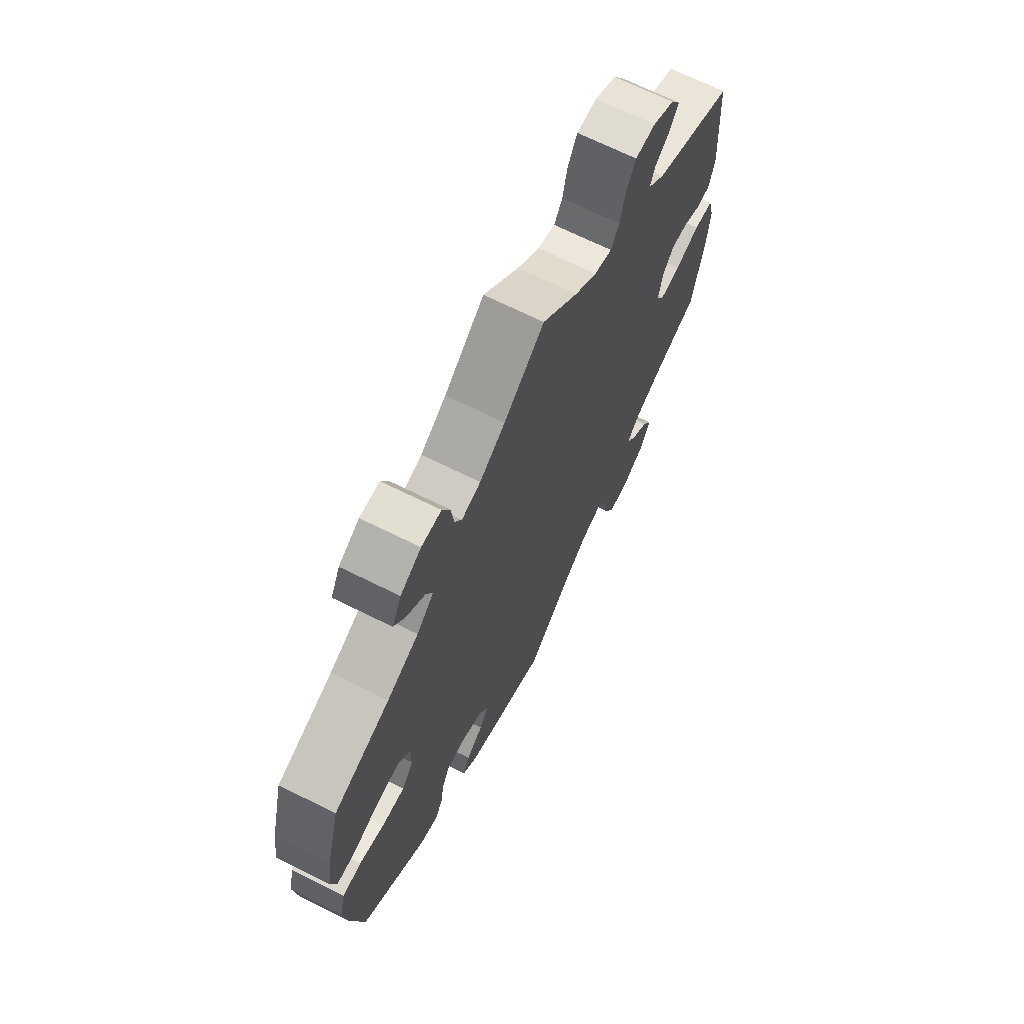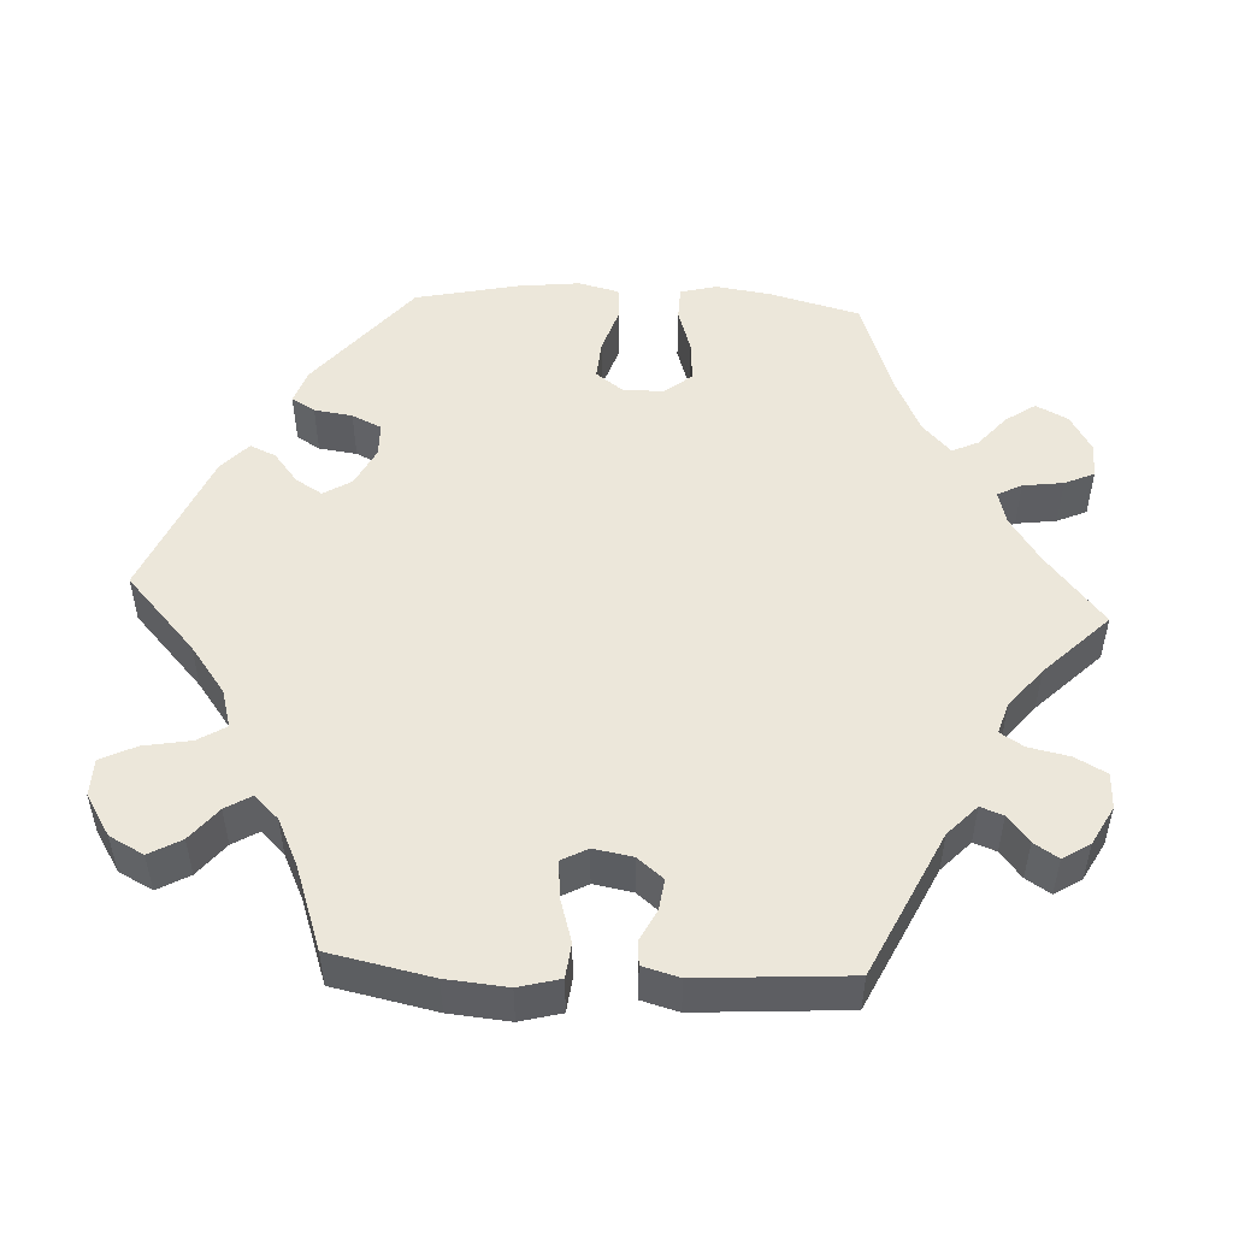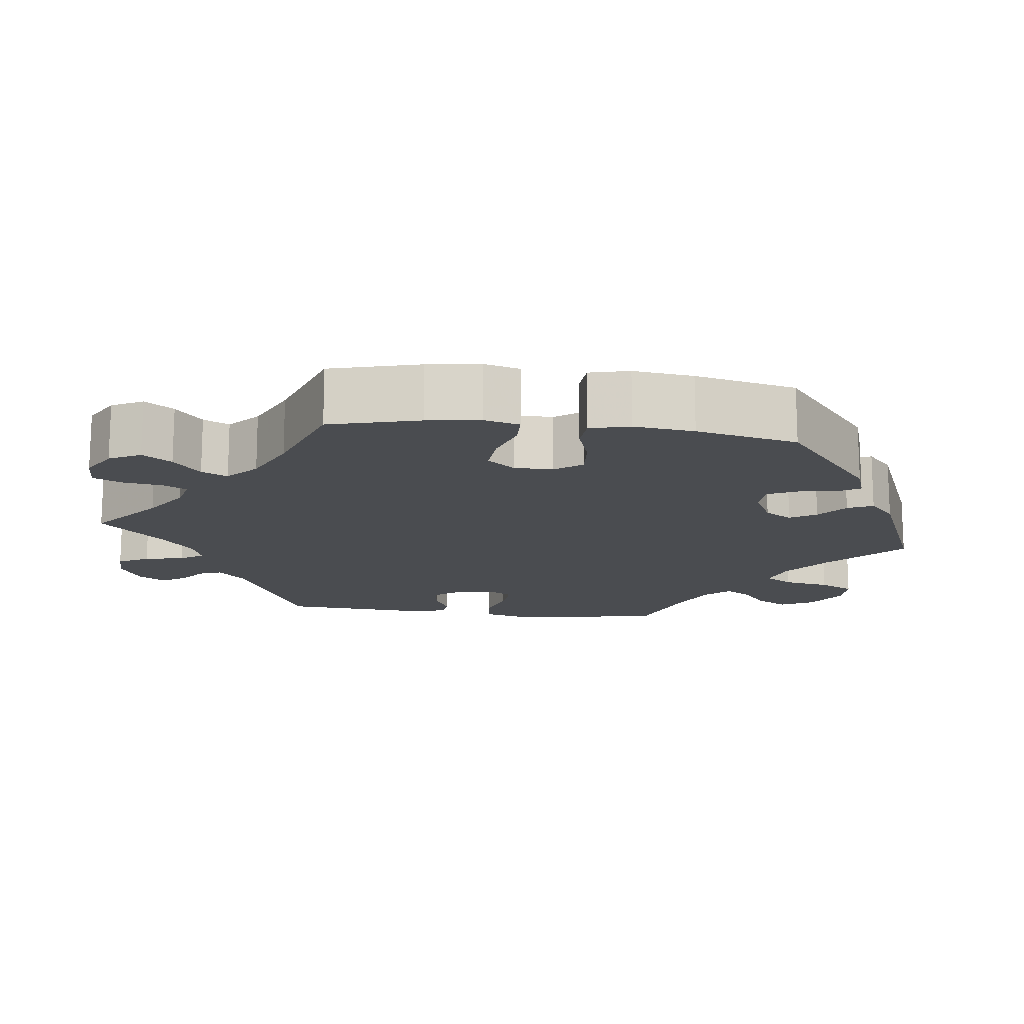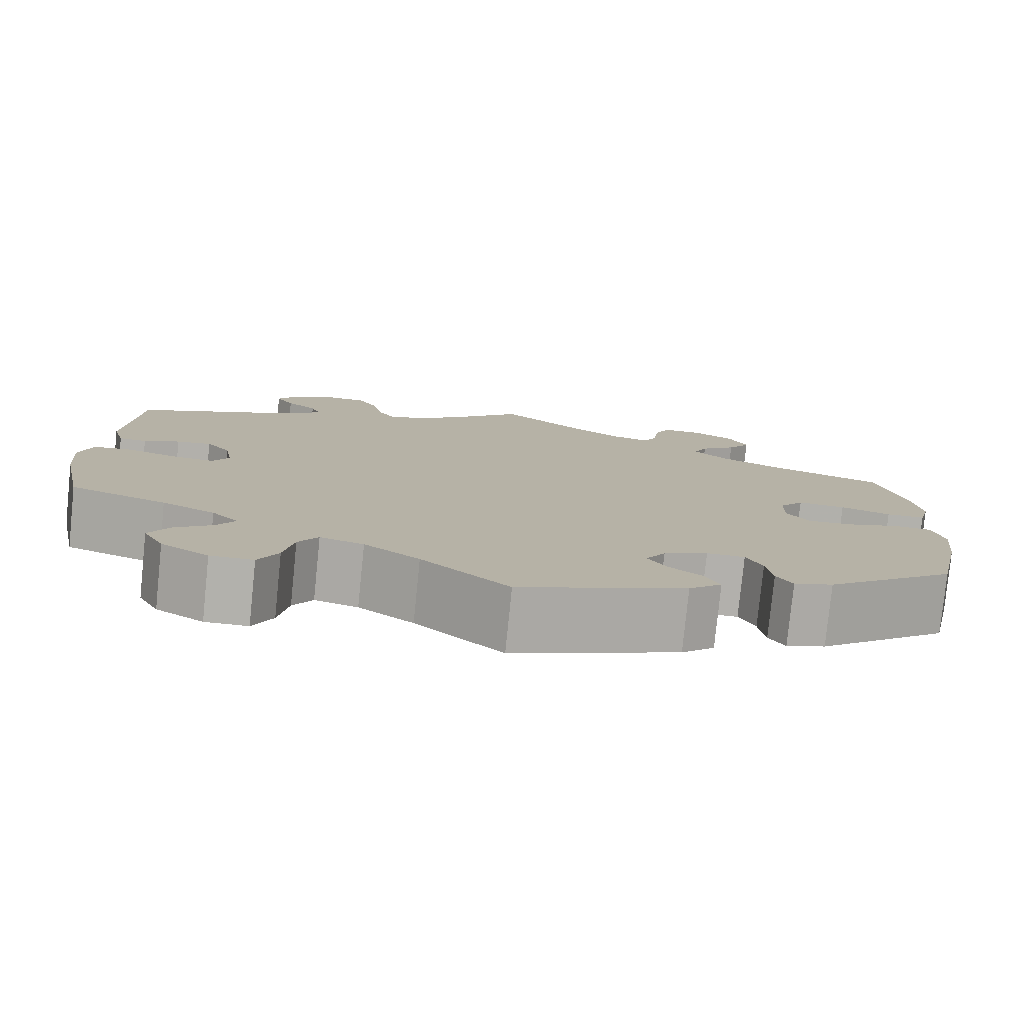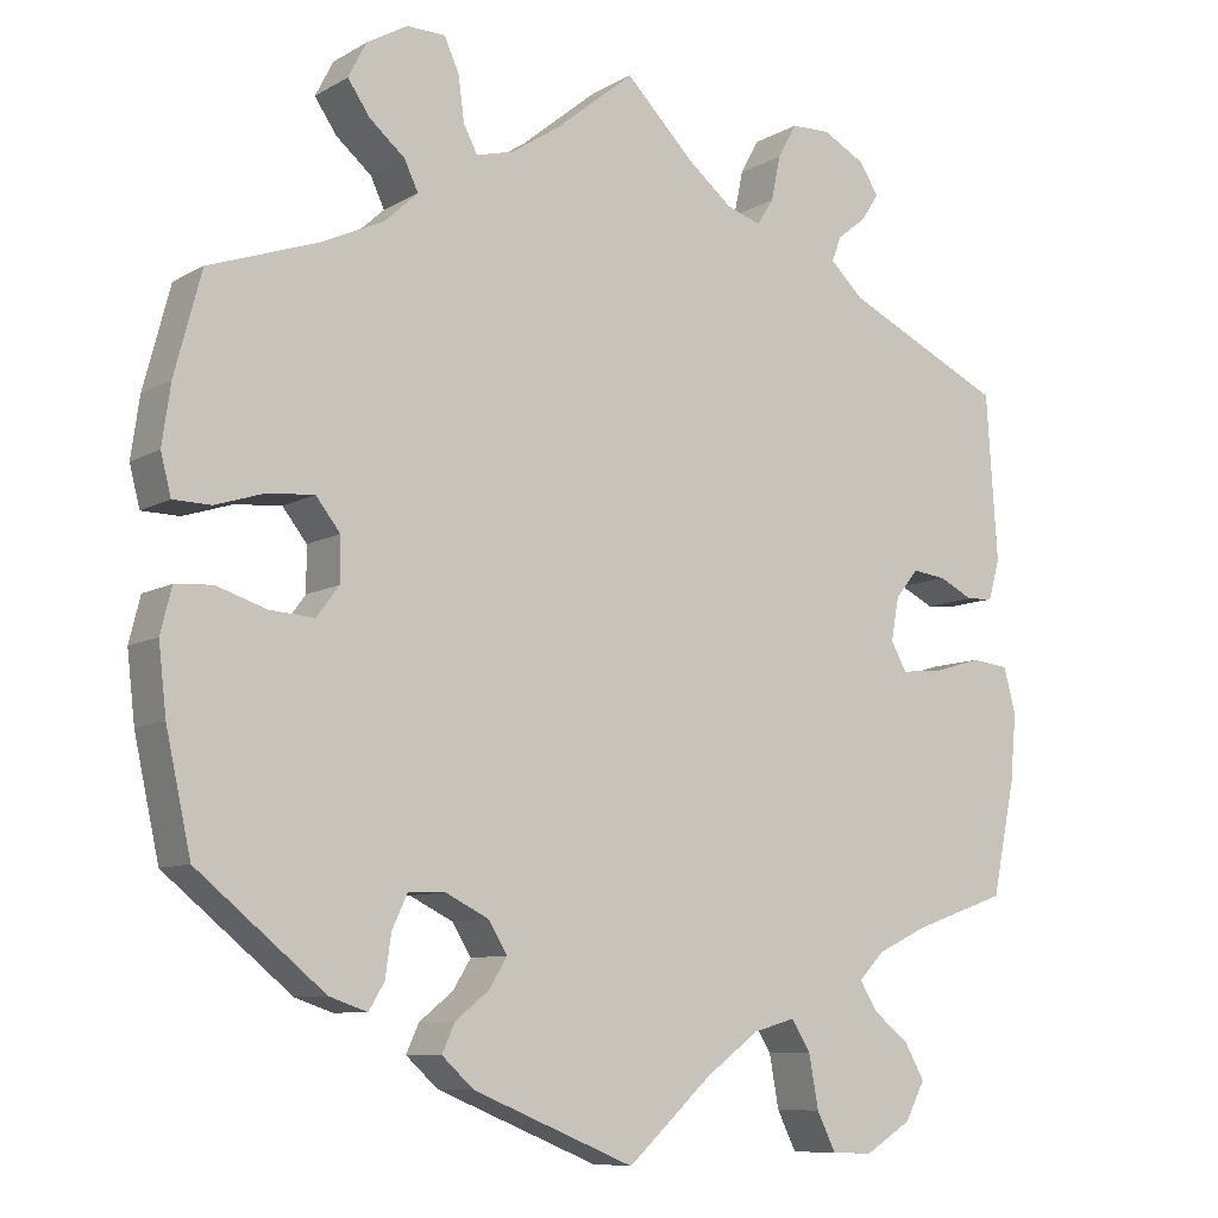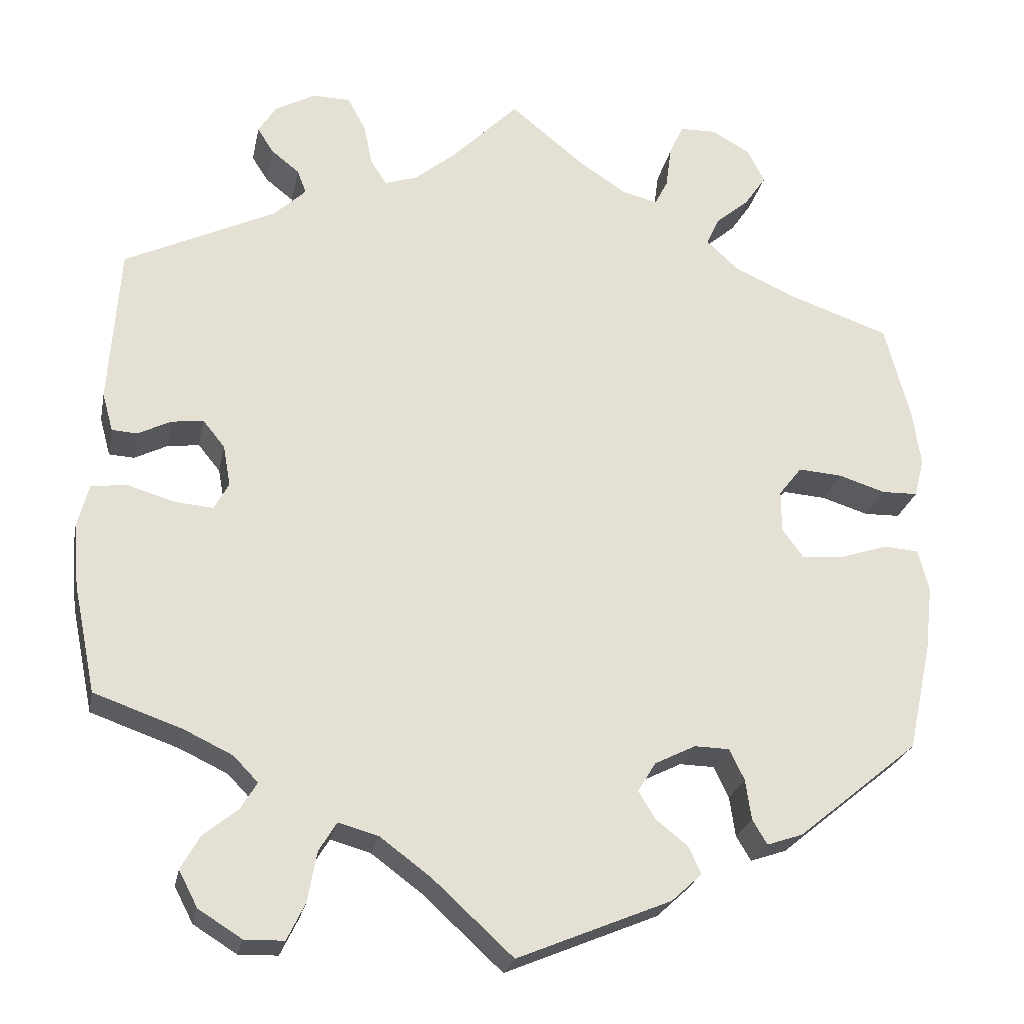
<metadata>
{"format":"obj","ext":"obj","renderer":"f3d","projection":"perspective","resolution":1024,"background":"white","views":[{"elev":68.9,"azim":116.5,"up":"+Z"},{"elev":50.5,"azim":-87.0,"up":"+Y"},{"elev":-15.1,"azim":82.8,"up":"+Y"},{"elev":-78.9,"azim":-5.8,"up":"+Z"},{"elev":-8.7,"azim":146.0,"up":"+Z"},{"elev":-24.3,"azim":-11.2,"up":"+Z"}]}
</metadata>
<code>
v 0.531 0.07 0.172
v 0.541 0.07 0.103
v 0.529 0.07 0.056
v 0.485 0.07 0.055
v 0.428 0.07 0.073
v 0.374 0.07 0.077
v 0.346 0.07 0.041
v 0.346 0.07 -0.01
v 0.372 0.07 -0.045
v 0.424 0.07 -0.041
v 0.482 0.07 -0.022
v 0.525 0.07 -0.025
v 0.538 0.07 -0.077
v 0.529 0.07 -0.156
v 0.5 0.07 -0.289
v 0.352 0.07 -0.41
v 0.308 0.07 -0.425
v 0.29 0.07 -0.395
v 0.283 0.07 -0.346
v 0.265 0.07 -0.308
v 0.222 0.07 -0.307
v 0.172 0.07 -0.332
v 0.15 0.07 -0.368
v 0.171 0.07 -0.402
v 0.21 0.07 -0.433
v 0.225 0.07 -0.466
v 0.188 0.07 -0.5
v 0 0.07 -0.578
v -0.098 0.07 -0.488
v -0.16 0.07 -0.442
v -0.209 0.07 -0.428
v -0.231 0.07 -0.464
v -0.242 0.07 -0.525
v -0.264 0.07 -0.57
v -0.312 0.07 -0.571
v -0.365 0.07 -0.538
v -0.388 0.07 -0.494
v -0.365 0.07 -0.453
v -0.323 0.07 -0.419
v -0.303 0.07 -0.386
v -0.333 0.07 -0.355
v -0.392 0.07 -0.327
v -0.5 0.07 -0.289
v -0.527 0.07 -0.158
v -0.534 0.07 -0.08
v -0.52 0.07 -0.027
v -0.476 0.07 -0.022
v -0.419 0.07 -0.039
v -0.372 0.07 -0.043
v -0.354 0.07 -0.01
v -0.363 0.07 0.04
v -0.39 0.07 0.073
v -0.429 0.07 0.068
v -0.469 0.07 0.048
v -0.5 0.07 0.05
v -0.513 0.07 0.097
v -0.5 0.07 0.289
v -0.315 0.07 0.378
v -0.276 0.07 0.415
v -0.287 0.07 0.444
v -0.321 0.07 0.471
v -0.341 0.07 0.502
v -0.319 0.07 0.537
v -0.27 0.07 0.564
v -0.224 0.07 0.563
v -0.202 0.07 0.523
v -0.191 0.07 0.471
v -0.172 0.07 0.441
v -0.132 0.07 0.454
v -0.081 0.07 0.496
v 0 0.07 0.578
v 0.091 0.07 0.504
v 0.149 0.07 0.466
v 0.192 0.07 0.455
v 0.208 0.07 0.486
v 0.215 0.07 0.538
v 0.232 0.07 0.576
v 0.277 0.07 0.577
v 0.324 0.07 0.55
v 0.345 0.07 0.509
v 0.319 0.07 0.471
v 0.278 0.07 0.436
v 0.262 0.07 0.402
v 0.301 0.07 0.366
v 0.373 0.07 0.333
v 0.5 0.07 0.289
v 0.531 0 0.172
v 0.541 0 0.103
v 0.529 0 0.056
v 0.485 0 0.055
v 0.428 0 0.073
v 0.374 0 0.077
v 0.346 0 0.041
v 0.346 0 -0.01
v 0.372 0 -0.045
v 0.424 0 -0.041
v 0.482 0 -0.022
v 0.525 0 -0.025
v 0.538 0 -0.077
v 0.529 0 -0.156
v 0.5 0 -0.289
v 0.352 0 -0.41
v 0.308 0 -0.425
v 0.29 0 -0.395
v 0.283 0 -0.346
v 0.265 0 -0.308
v 0.222 0 -0.307
v 0.172 0 -0.332
v 0.15 0 -0.368
v 0.171 0 -0.402
v 0.21 0 -0.433
v 0.225 0 -0.466
v 0.188 0 -0.5
v 0 0 -0.578
v -0.098 0 -0.488
v -0.16 0 -0.442
v -0.209 0 -0.428
v -0.231 0 -0.464
v -0.242 0 -0.525
v -0.264 0 -0.57
v -0.312 0 -0.571
v -0.365 0 -0.538
v -0.388 0 -0.494
v -0.365 0 -0.453
v -0.323 0 -0.419
v -0.303 0 -0.386
v -0.333 0 -0.355
v -0.392 0 -0.327
v -0.5 0 -0.289
v -0.527 0 -0.158
v -0.534 0 -0.08
v -0.52 0 -0.027
v -0.476 0 -0.022
v -0.419 0 -0.039
v -0.372 0 -0.043
v -0.354 0 -0.01
v -0.363 0 0.04
v -0.39 0 0.073
v -0.429 0 0.068
v -0.469 0 0.048
v -0.5 0 0.05
v -0.513 0 0.097
v -0.5 0 0.289
v -0.315 0 0.378
v -0.276 0 0.415
v -0.287 0 0.444
v -0.321 0 0.471
v -0.341 0 0.502
v -0.319 0 0.537
v -0.27 0 0.564
v -0.224 0 0.563
v -0.202 0 0.523
v -0.191 0 0.471
v -0.172 0 0.441
v -0.132 0 0.454
v -0.081 0 0.496
v 0 0 0.578
v 0.091 0 0.504
v 0.149 0 0.466
v 0.192 0 0.455
v 0.208 0 0.486
v 0.215 0 0.538
v 0.232 0 0.576
v 0.277 0 0.577
v 0.324 0 0.55
v 0.345 0 0.509
v 0.319 0 0.471
v 0.278 0 0.436
v 0.262 0 0.402
v 0.301 0 0.366
v 0.373 0 0.333
v 0.5 0 0.289
f 85 86 1 2
f 84 85 2 3
f 83 84 3 4
f 79 80 81 82
f 79 82 83
f 78 79 83
f 75 76 77 78
f 74 75 78 83
f 73 74 83 4
f 70 71 72
f 69 70 72 73
f 68 69 73 4
f 64 65 66 67
f 64 67 68
f 63 64 68
f 60 61 62 63
f 59 60 63 68
f 58 59 68 4
f 53 54 55 56
f 52 53 56 57
f 51 52 57 58
f 45 46 47 48
f 45 48 49
f 42 43 44 45
f 41 42 45 49
f 40 41 49 50
f 36 37 38 39
f 36 39 40
f 35 36 40
f 32 33 34 35
f 31 32 35 40
f 30 31 40 50
f 26 27 28 29
f 24 25 26 29
f 23 24 29 30
f 22 23 30 50
f 16 17 18 19
f 16 19 20
f 15 16 20
f 14 15 20 21
f 10 11 12 13
f 9 10 13 14
f 58 4 5
f 58 5 6
f 51 58 6 7
f 21 22 50 51
f 9 14 21 51
f 8 9 51
f 7 8 51
f 88 87 172 171
f 89 88 171 170
f 90 89 170 169
f 168 167 166 165
f 169 168 165
f 169 165 164
f 164 163 162 161
f 169 164 161 160
f 90 169 160 159
f 158 157 156
f 159 158 156 155
f 90 159 155 154
f 153 152 151 150
f 154 153 150
f 154 150 149
f 149 148 147 146
f 154 149 146 145
f 90 154 145 144
f 142 141 140 139
f 143 142 139 138
f 144 143 138 137
f 134 133 132 131
f 135 134 131
f 131 130 129 128
f 135 131 128 127
f 136 135 127 126
f 125 124 123 122
f 126 125 122
f 126 122 121
f 121 120 119 118
f 126 121 118 117
f 136 126 117 116
f 115 114 113 112
f 115 112 111 110
f 116 115 110 109
f 136 116 109 108
f 105 104 103 102
f 106 105 102
f 106 102 101
f 107 106 101 100
f 99 98 97 96
f 100 99 96 95
f 91 90 144
f 92 91 144
f 93 92 144 137
f 137 136 108 107
f 137 107 100 95
f 137 95 94
f 137 94 93
f 1 87 88 2
f 2 88 89 3
f 3 89 90 4
f 4 90 91 5
f 5 91 92 6
f 6 92 93 7
f 7 93 94 8
f 8 94 95 9
f 9 95 96 10
f 10 96 97 11
f 11 97 98 12
f 12 98 99 13
f 13 99 100 14
f 14 100 101 15
f 15 101 102 16
f 16 102 103 17
f 17 103 104 18
f 18 104 105 19
f 19 105 106 20
f 20 106 107 21
f 21 107 108 22
f 22 108 109 23
f 23 109 110 24
f 24 110 111 25
f 25 111 112 26
f 26 112 113 27
f 27 113 114 28
f 28 114 115 29
f 29 115 116 30
f 30 116 117 31
f 31 117 118 32
f 32 118 119 33
f 33 119 120 34
f 34 120 121 35
f 35 121 122 36
f 36 122 123 37
f 37 123 124 38
f 38 124 125 39
f 39 125 126 40
f 40 126 127 41
f 41 127 128 42
f 42 128 129 43
f 43 129 130 44
f 44 130 131 45
f 45 131 132 46
f 46 132 133 47
f 47 133 134 48
f 48 134 135 49
f 49 135 136 50
f 50 136 137 51
f 51 137 138 52
f 52 138 139 53
f 53 139 140 54
f 54 140 141 55
f 55 141 142 56
f 56 142 143 57
f 57 143 144 58
f 58 144 145 59
f 59 145 146 60
f 60 146 147 61
f 61 147 148 62
f 62 148 149 63
f 63 149 150 64
f 64 150 151 65
f 65 151 152 66
f 66 152 153 67
f 67 153 154 68
f 68 154 155 69
f 69 155 156 70
f 70 156 157 71
f 71 157 158 72
f 72 158 159 73
f 73 159 160 74
f 74 160 161 75
f 75 161 162 76
f 76 162 163 77
f 77 163 164 78
f 78 164 165 79
f 79 165 166 80
f 80 166 167 81
f 81 167 168 82
f 82 168 169 83
f 83 169 170 84
f 84 170 171 85
f 85 171 172 86
f 86 172 87 1

</code>
